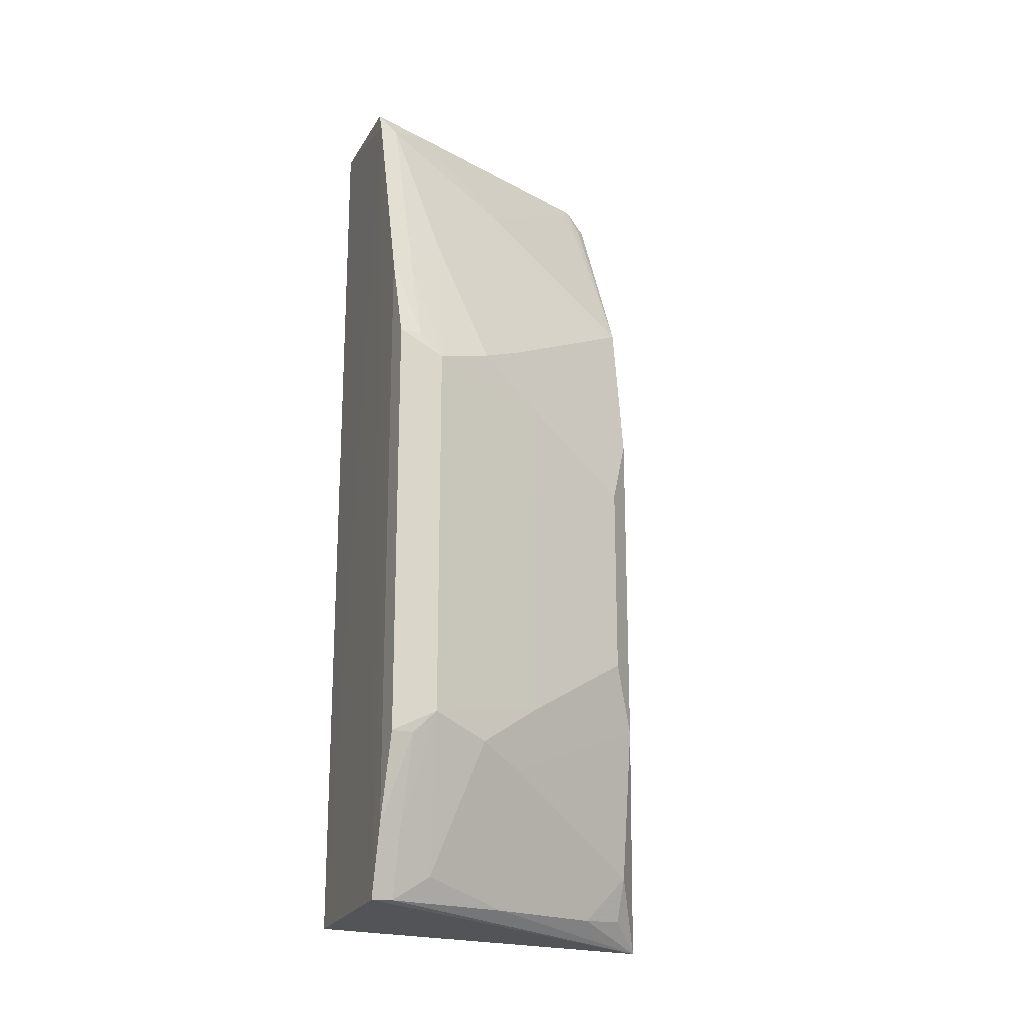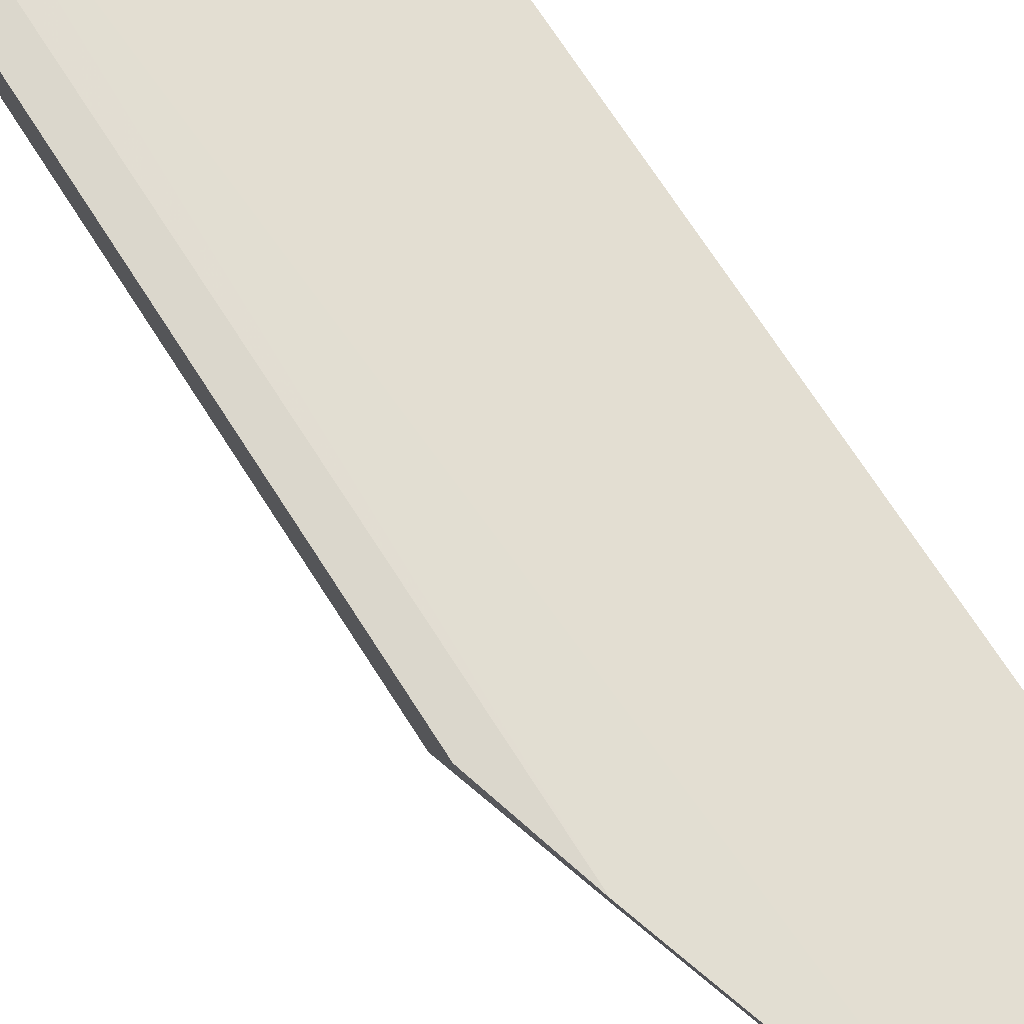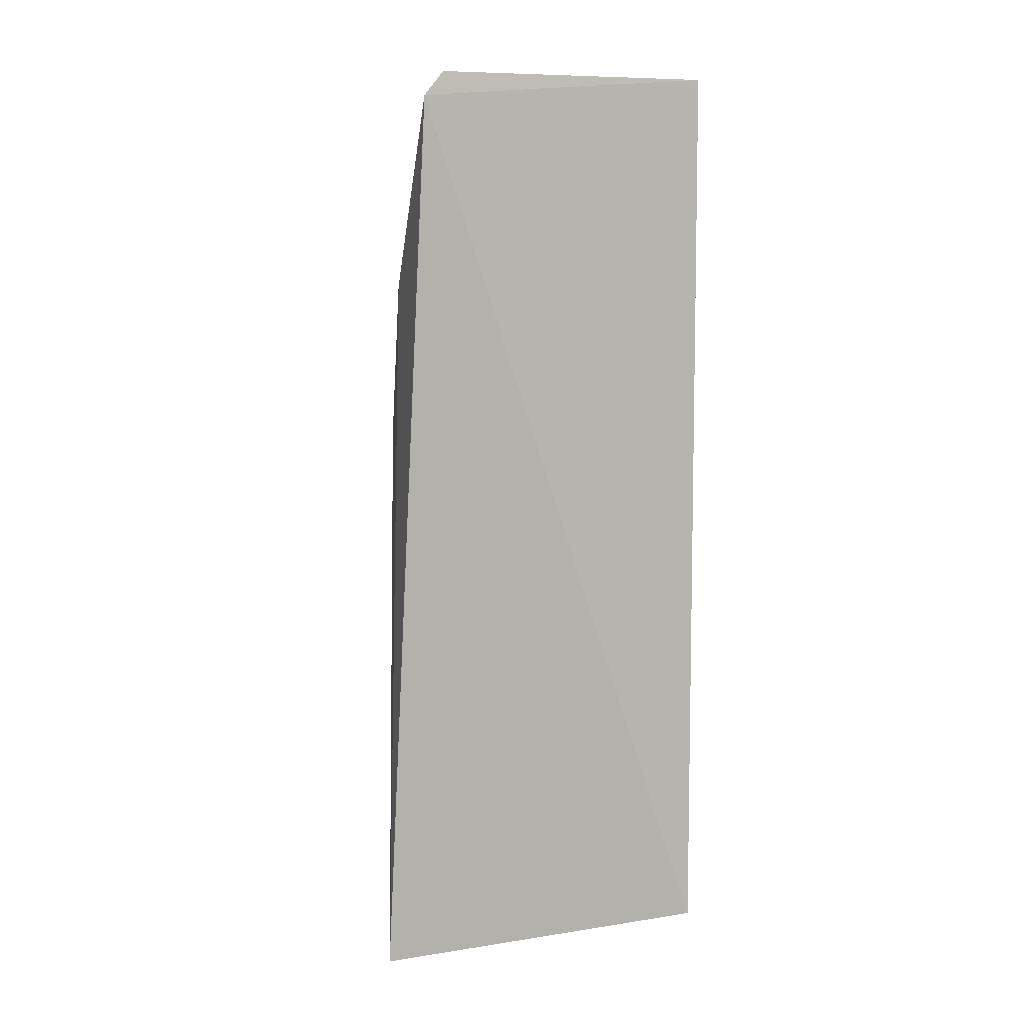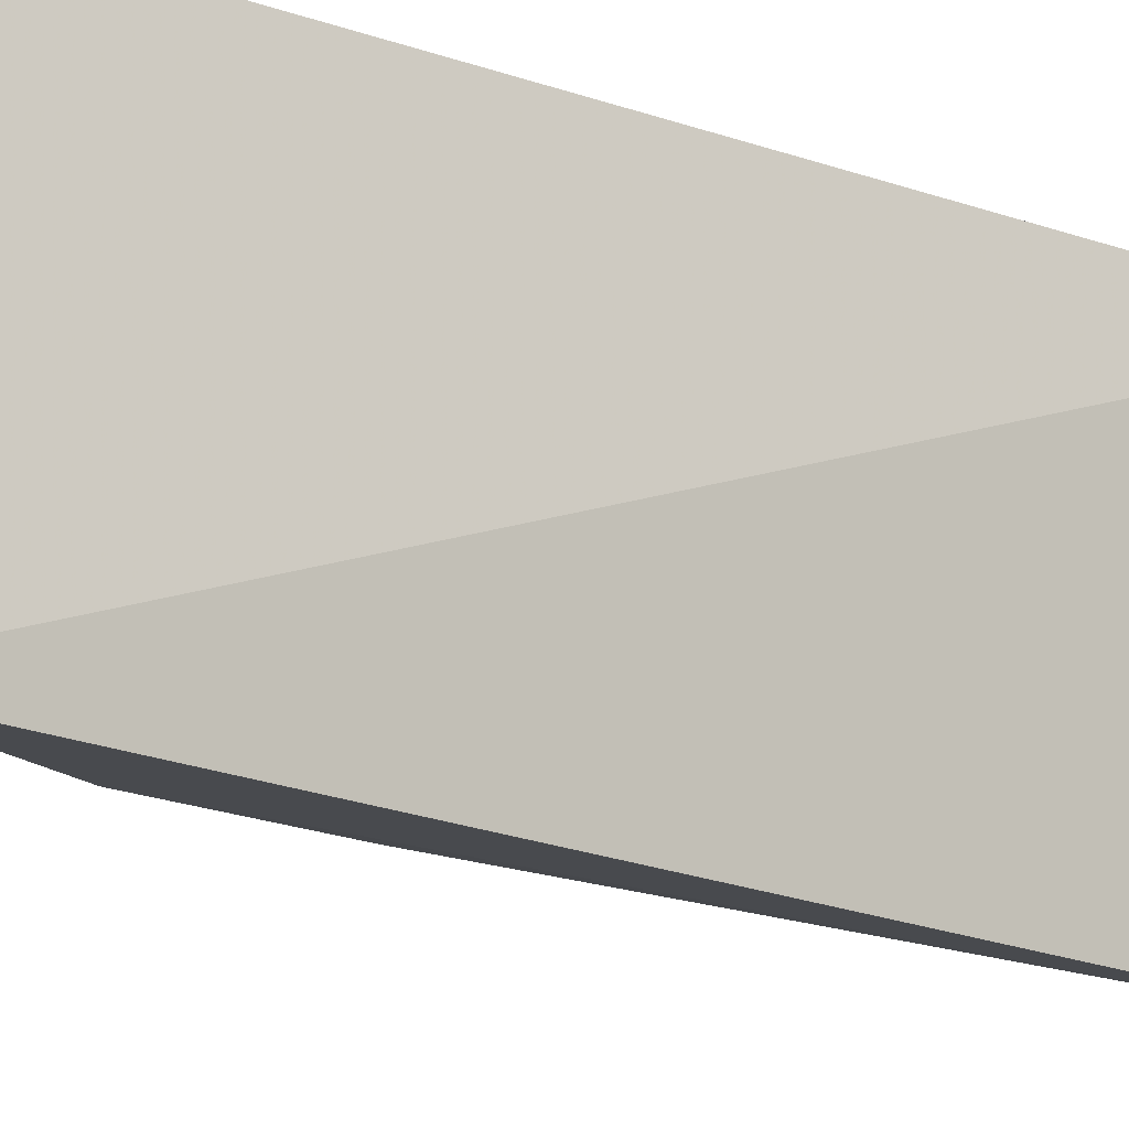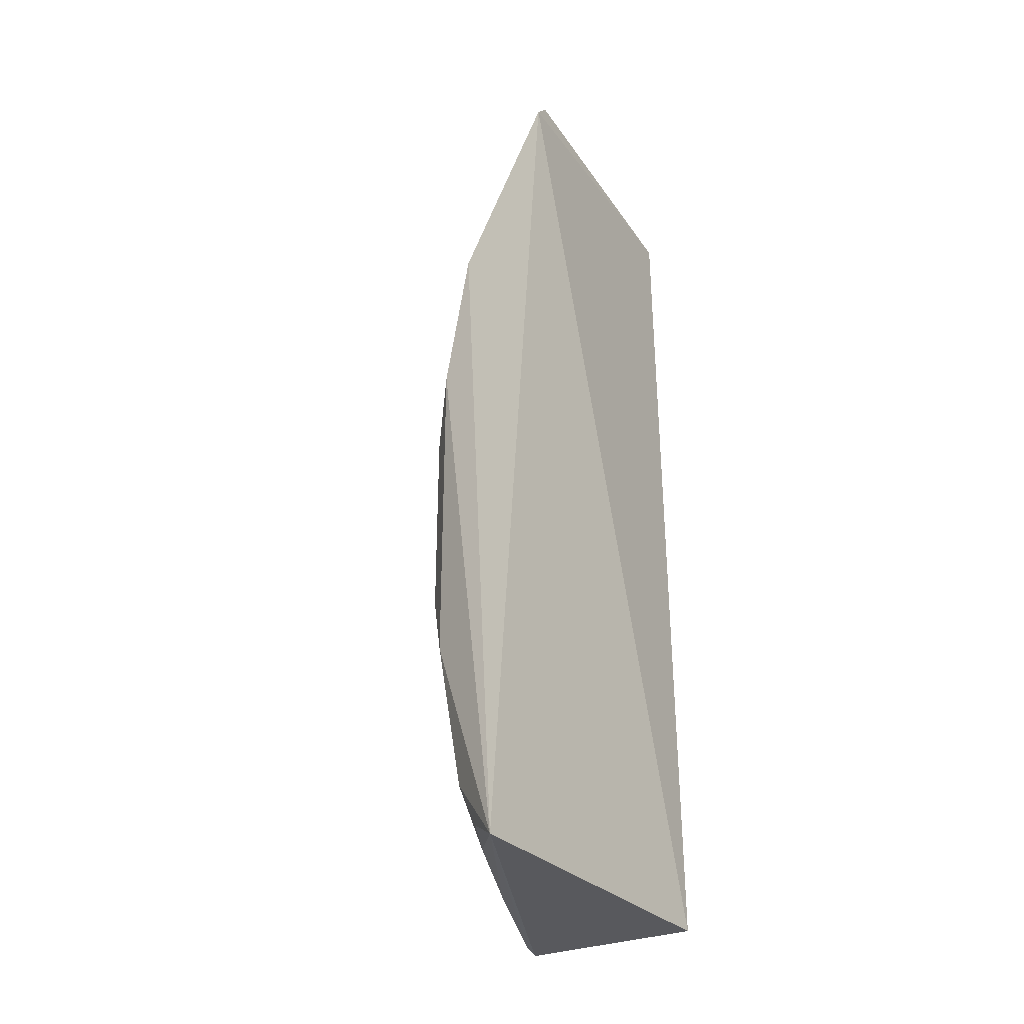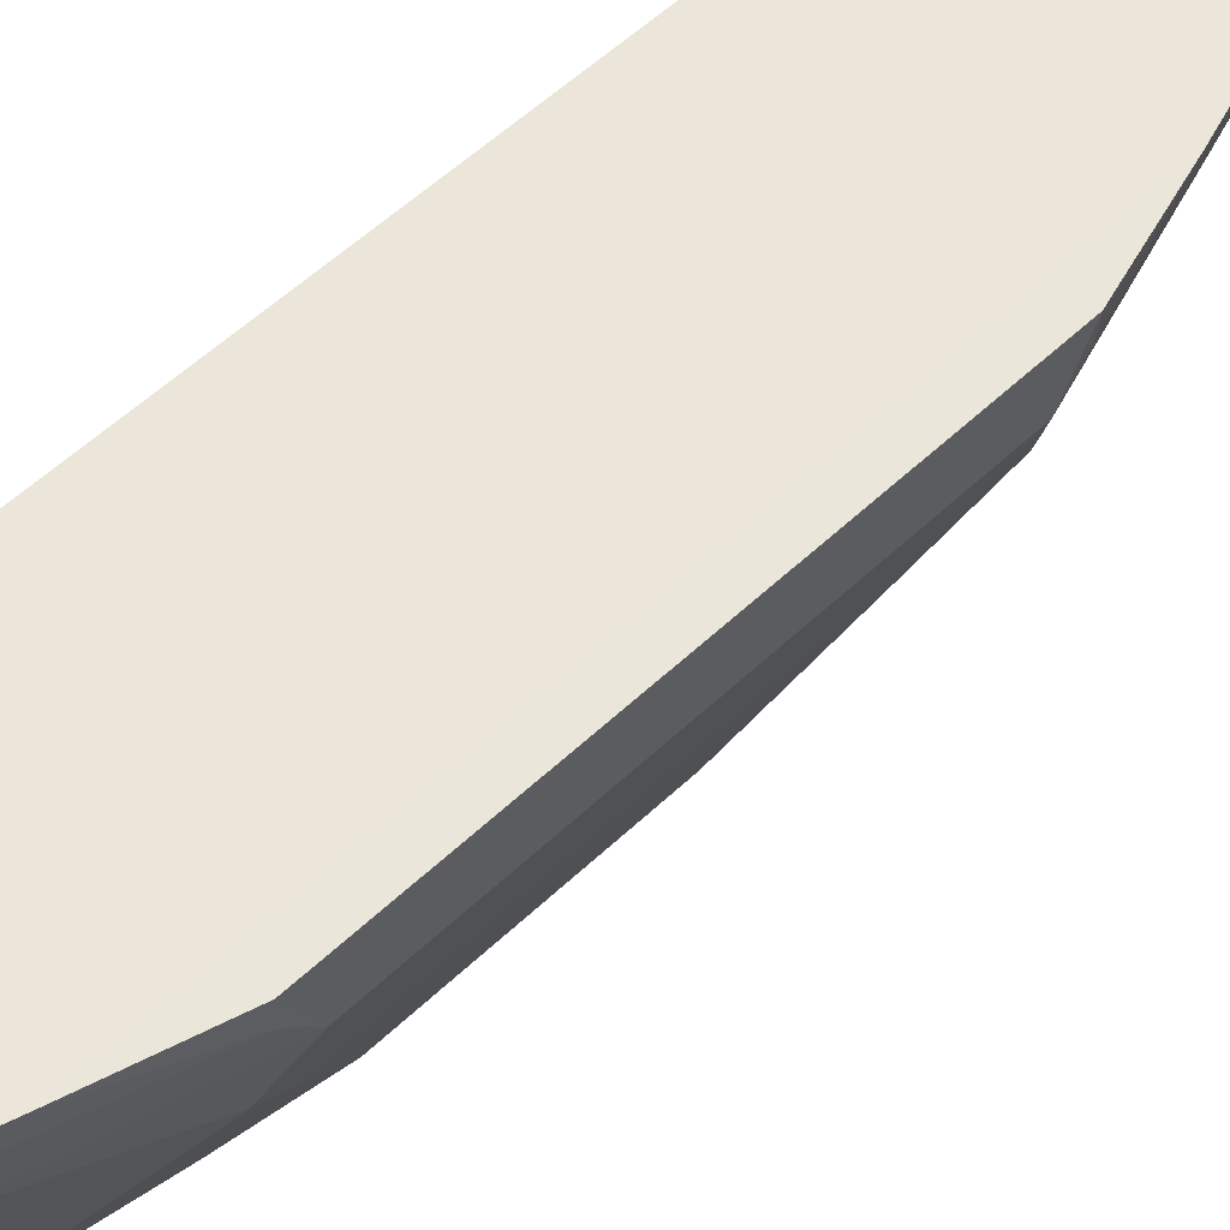
<metadata>
{"format":"obj","ext":"obj","renderer":"f3d","projection":"perspective","resolution":1024,"background":"white","views":[{"elev":-19.7,"azim":68.5,"up":"+Y"},{"elev":68.6,"azim":147.8,"up":"+Z"},{"elev":7.2,"azim":-112.4,"up":"+Y"},{"elev":-15.8,"azim":-127.2,"up":"+Z"},{"elev":-33.7,"azim":-149.7,"up":"+Y"},{"elev":53.9,"azim":44.6,"up":"+Z"}]}
</metadata>
<code>
v 0.03304 0.02449 -0.008365
v 0.03628 0.0006512 -0.008366
v 0.0355 0.01428 -0.01174
v 0.02865 0.02382 -0.01845
v 0.029 -0.004616 -0.008444
v 0.02992 -0.005127 -0.01944
v 0.03168 0.0178 -0.01833
v 0.03628 0.01435 -0.008366
v 0.03481 -0.004365 -0.0083
v 0.029 0.02476 -0.008444
v 0.03323 0.004337 -0.01754
v 0.03333 0.02375 -0.008927
v 0.03625 0.01361 -0.009832
v 0.0355 0.01715 -0.008292
v 0.03469 2.752e-05 -0.01318
v 0.02873 0.0246 -0.01778
v 0.03343 0.02377 -0.008329
v 0.03323 0.01066 -0.01754
v 0.03461 0.01853 -0.01025
v 0.03538 0.01711 -0.009006
v 0.03621 0.01434 -0.009093
v 0.0355 -0.002148 -0.008292
v 0.03173 -0.004289 -0.01688
v 0.03625 0.00139 -0.009832
v 0.03249 0.02431 -0.01021
v 0.029 0.02361 -0.01815
v 0.03252 0.01287 -0.01829
v 0.03468 0.01286 -0.01386
v 0.03461 -0.003535 -0.01025
v 0.03469 -0.004328 -0.009013
v 0.03168 -0.002801 -0.01833
v 0.03621 0.0006622 -0.009093
v 0.0355 0.0007248 -0.01174
v 0.03243 0.02148 -0.0132
v 0.03469 0.01497 -0.01318
v 0.03252 0.00213 -0.01829
v 0.03468 0.002136 -0.01386
v 0.03319 -0.004284 -0.01321
v 0.0311 -0.004206 -0.01832
v 0.03538 -0.002112 -0.009006
v 0.02893 0.02437 -0.01761
f 6 5 4
f 7 6 4
f 9 5 6
f 10 4 5
f 13 8 2
f 16 10 1
f 16 4 10
f 17 10 5
f 17 5 9
f 17 9 14
f 17 1 10
f 17 14 12
f 17 12 1
f 19 13 3
f 19 3 7
f 19 7 12
f 20 12 14
f 20 19 12
f 20 13 19
f 21 14 8
f 21 8 13
f 21 20 14
f 21 13 20
f 22 14 9
f 22 2 8
f 22 8 14
f 24 13 2
f 25 16 1
f 25 1 12
f 26 16 7
f 26 7 4
f 26 4 16
f 27 3 18
f 27 6 7
f 28 11 18
f 28 18 3
f 28 3 13
f 30 9 6
f 32 24 2
f 32 2 22
f 33 15 11
f 33 24 29
f 33 31 15
f 34 25 12
f 34 12 7
f 35 27 7
f 35 7 3
f 35 3 27
f 36 6 27
f 36 31 6
f 36 11 15
f 36 15 31
f 36 27 18
f 36 18 11
f 37 11 28
f 37 33 11
f 37 24 33
f 37 28 13
f 37 13 24
f 38 30 6
f 38 6 23
f 38 29 30
f 38 33 29
f 38 23 31
f 38 31 33
f 39 31 23
f 39 23 6
f 39 6 31
f 40 24 32
f 40 30 29
f 40 29 24
f 40 32 22
f 40 22 9
f 40 9 30
f 41 34 7
f 41 7 16
f 41 16 25
f 41 25 34

</code>
